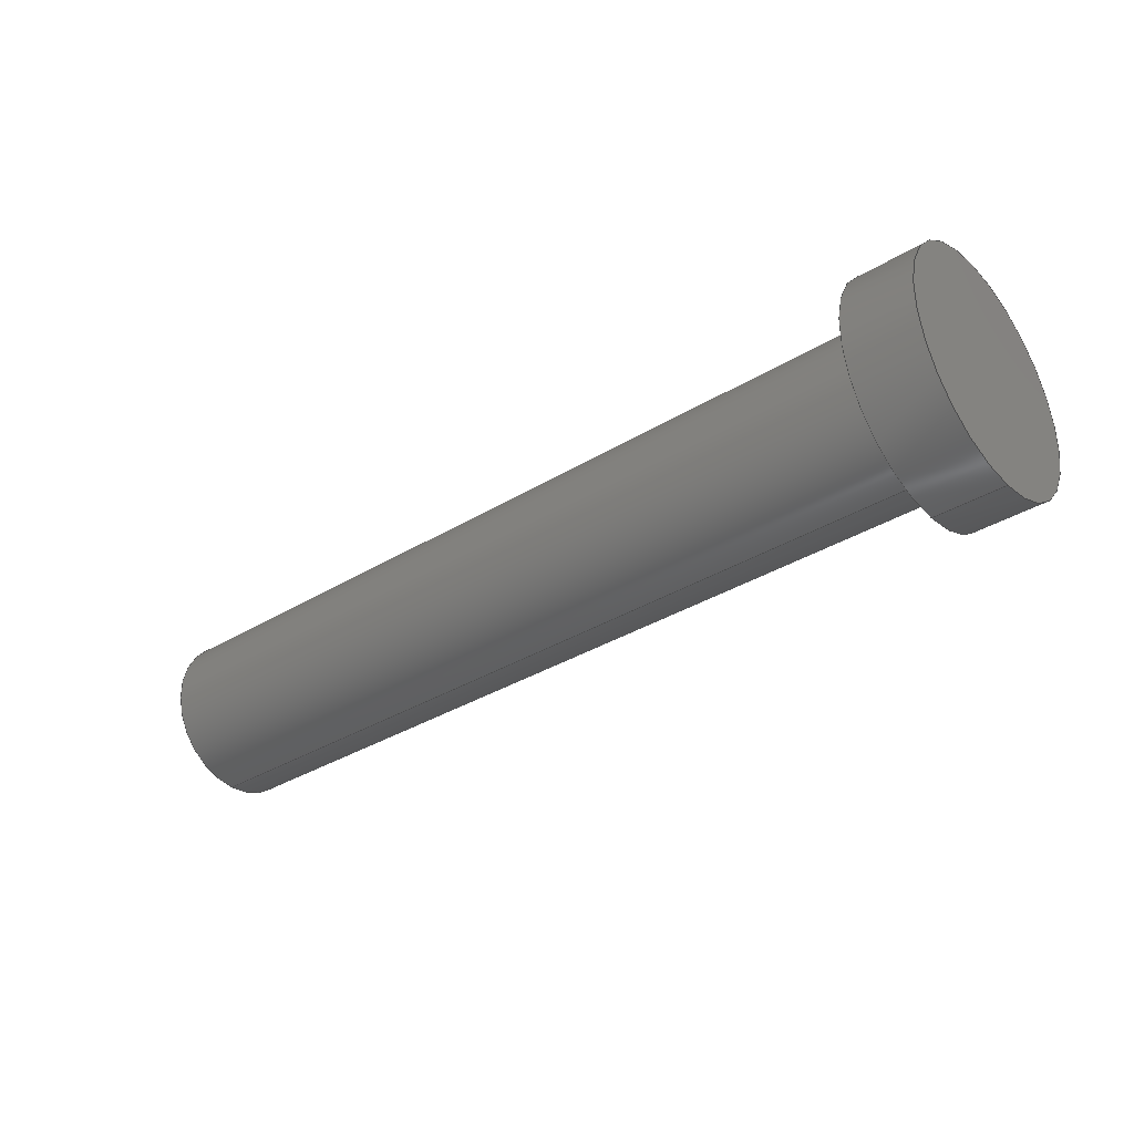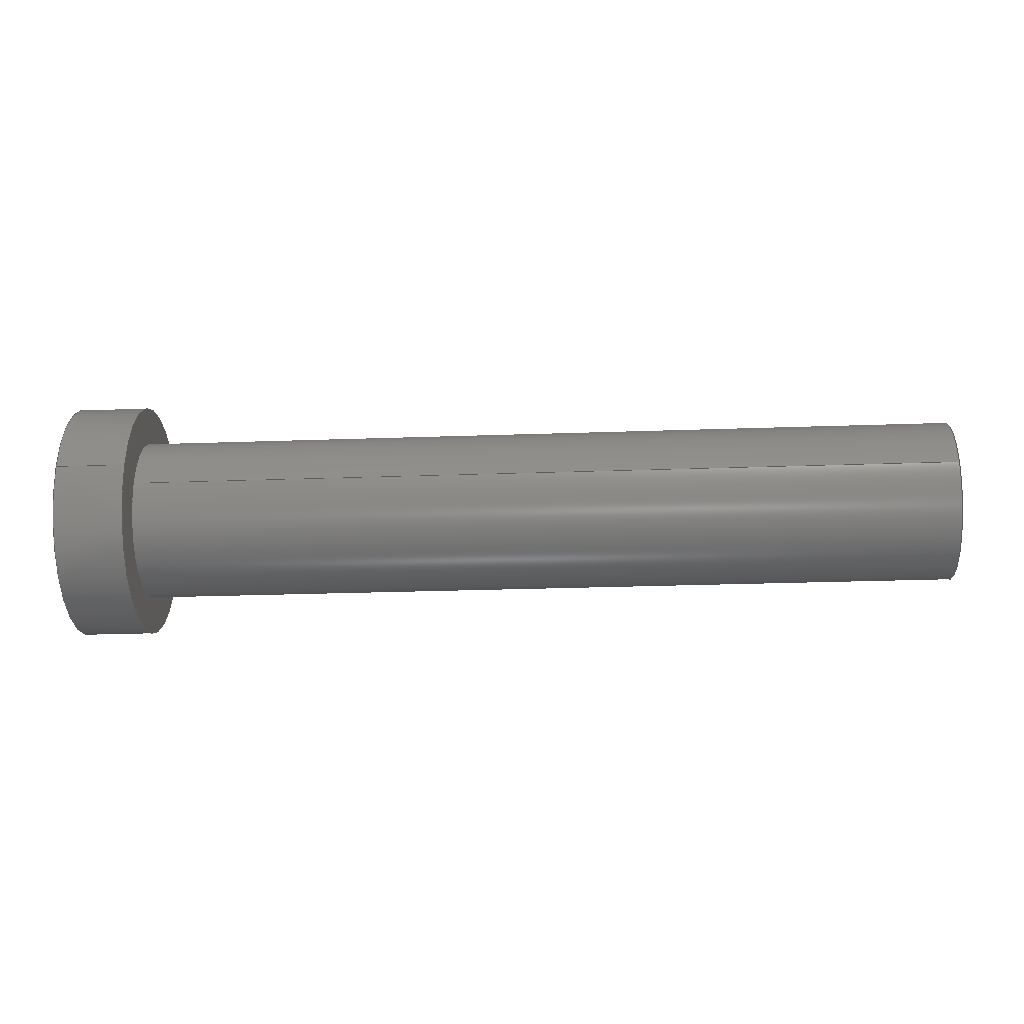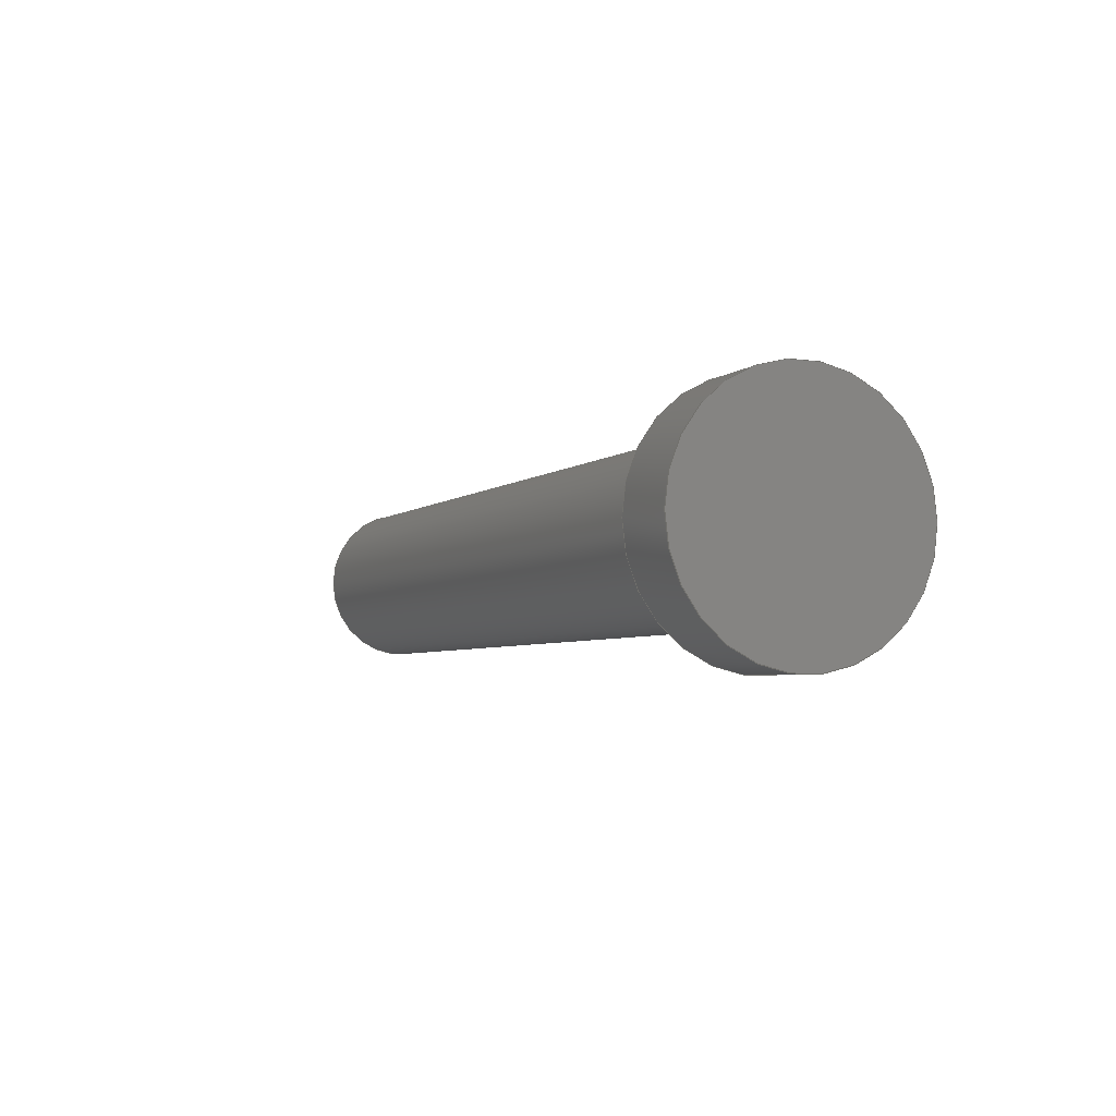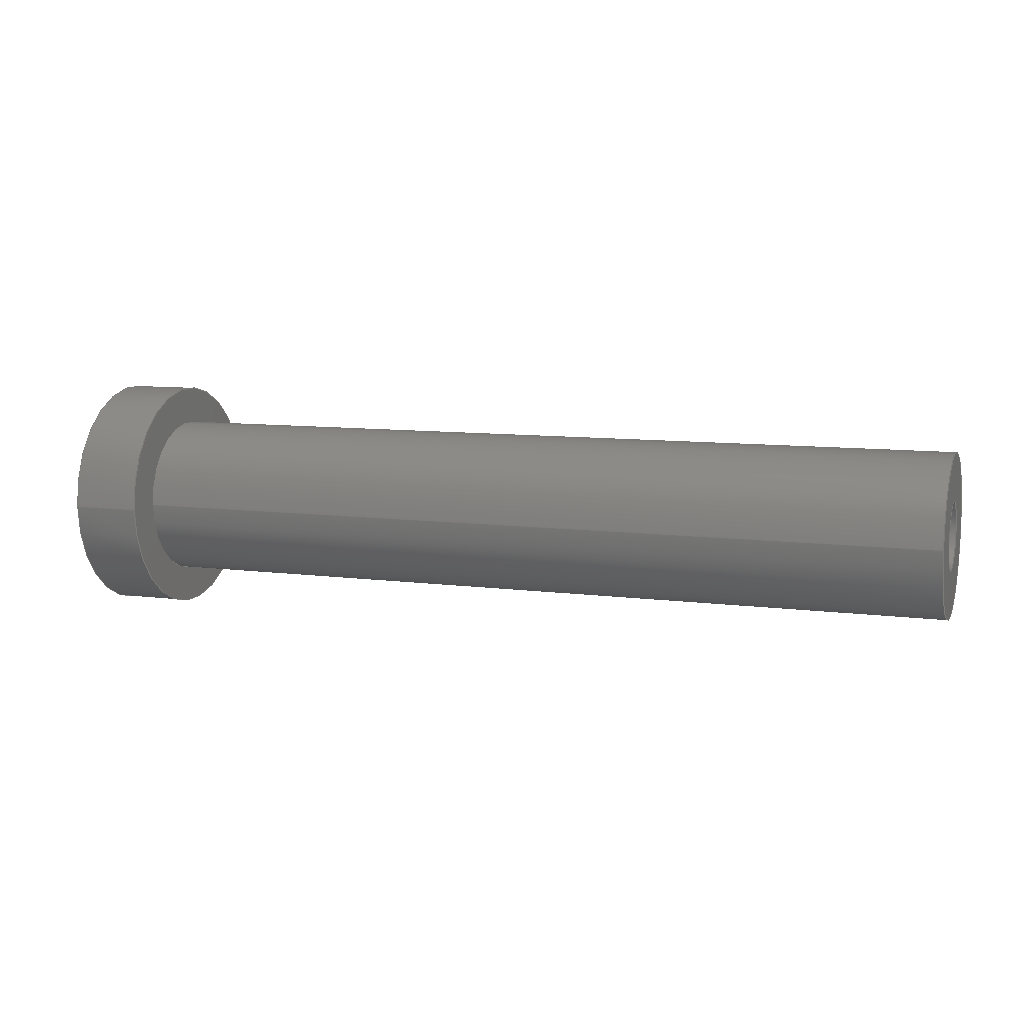
<metadata>
{"format":"step","ext":"step","renderer":"f3d","projection":"perspective","resolution":1024,"background":"white","views":[{"elev":-34.8,"azim":-140.8,"up":"+Y"},{"elev":-28.4,"azim":3.0,"up":"+Z"},{"elev":-4.4,"azim":-114.3,"up":"+Z"},{"elev":9.0,"azim":19.5,"up":"+Z"}]}
</metadata>
<code>
ISO-10303-21;
DATA;
#1 = APPLICATION_PROTOCOL_DEFINITION('international standard',
  'automotive_design',2000,#2);
#2 = APPLICATION_CONTEXT(
  'core data for automotive mechanical design processes');
#3 = SHAPE_DEFINITION_REPRESENTATION(#4,#10);
#4 = PRODUCT_DEFINITION_SHAPE('','',#5);
#5 = PRODUCT_DEFINITION('design','',#6,#9);
#6 = PRODUCT_DEFINITION_FORMATION('','',#7);
#7 = PRODUCT('вал','вал','',(#8));
#8 = PRODUCT_CONTEXT('',#2,'mechanical');
#9 = PRODUCT_DEFINITION_CONTEXT('part definition',#2,'design');
#10 = ADVANCED_BREP_SHAPE_REPRESENTATION('',(#11,#15),#293);
#11 = AXIS2_PLACEMENT_3D('',#12,#13,#14);
#12 = CARTESIAN_POINT('',(0,0,0));
#13 = DIRECTION('',(0,0,1));
#14 = DIRECTION('',(1,0,-0));
#15 = MANIFOLD_SOLID_BREP('',#16);
#16 = CLOSED_SHELL('',(#17,#54,#91,#146,#181,#236,#266));
#17 = ADVANCED_FACE('',(#18),#31,.T.);
#18 = FACE_BOUND('',#19,.T.);
#19 = EDGE_LOOP('',(#20));
#20 = ORIENTED_EDGE('',*,*,#21,.T.);
#21 = EDGE_CURVE('',#22,#22,#24,.T.);
#22 = VERTEX_POINT('',#23);
#23 = CARTESIAN_POINT('',(3,-6,15));
#24 = SURFACE_CURVE('',#25,(#30,#42),.PCURVE_S1);
#25 = CIRCLE('',#26,6);
#26 = AXIS2_PLACEMENT_3D('',#27,#28,#29);
#27 = CARTESIAN_POINT('',(3,0,15));
#28 = DIRECTION('',(-1,0,0));
#29 = DIRECTION('',(0,-1,0));
#30 = PCURVE('',#31,#36);
#31 = PLANE('',#32);
#32 = AXIS2_PLACEMENT_3D('',#33,#34,#35);
#33 = CARTESIAN_POINT('',(3,0,15));
#34 = DIRECTION('',(-1,-0,-0));
#35 = DIRECTION('',(0,-1,0));
#36 = DEFINITIONAL_REPRESENTATION('',(#37),#41);
#37 = CIRCLE('',#38,6);
#38 = AXIS2_PLACEMENT_2D('',#39,#40);
#39 = CARTESIAN_POINT('',(0,0));
#40 = DIRECTION('',(1,0));
#41 = ( GEOMETRIC_REPRESENTATION_CONTEXT(2) 
PARAMETRIC_REPRESENTATION_CONTEXT() REPRESENTATION_CONTEXT('2D SPACE',''
  ) );
#42 = PCURVE('',#43,#48);
#43 = CYLINDRICAL_SURFACE('',#44,6);
#44 = AXIS2_PLACEMENT_3D('',#45,#46,#47);
#45 = CARTESIAN_POINT('',(6.5,0,15));
#46 = DIRECTION('',(-1,-0,-0));
#47 = DIRECTION('',(0,-1,0));
#48 = DEFINITIONAL_REPRESENTATION('',(#49),#53);
#49 = LINE('',#50,#51);
#50 = CARTESIAN_POINT('',(0,3.5));
#51 = VECTOR('',#52,1);
#52 = DIRECTION('',(1,0));
#53 = ( GEOMETRIC_REPRESENTATION_CONTEXT(2) 
PARAMETRIC_REPRESENTATION_CONTEXT() REPRESENTATION_CONTEXT('2D SPACE',''
  ) );
#54 = ADVANCED_FACE('',(#55),#68,.F.);
#55 = FACE_BOUND('',#56,.T.);
#56 = EDGE_LOOP('',(#57));
#57 = ORIENTED_EDGE('',*,*,#58,.F.);
#58 = EDGE_CURVE('',#59,#59,#61,.T.);
#59 = VERTEX_POINT('',#60);
#60 = CARTESIAN_POINT('',(33.5,-1.7,15));
#61 = SURFACE_CURVE('',#62,(#67,#79),.PCURVE_S1);
#62 = CIRCLE('',#63,1.7);
#63 = AXIS2_PLACEMENT_3D('',#64,#65,#66);
#64 = CARTESIAN_POINT('',(33.5,0,15));
#65 = DIRECTION('',(-1,0,0));
#66 = DIRECTION('',(0,-1,0));
#67 = PCURVE('',#68,#73);
#68 = PLANE('',#69);
#69 = AXIS2_PLACEMENT_3D('',#70,#71,#72);
#70 = CARTESIAN_POINT('',(33.5,0,15));
#71 = DIRECTION('',(-1,-0,-0));
#72 = DIRECTION('',(-0,-1,-0));
#73 = DEFINITIONAL_REPRESENTATION('',(#74),#78);
#74 = CIRCLE('',#75,1.7);
#75 = AXIS2_PLACEMENT_2D('',#76,#77);
#76 = CARTESIAN_POINT('',(0,0));
#77 = DIRECTION('',(1,-0));
#78 = ( GEOMETRIC_REPRESENTATION_CONTEXT(2) 
PARAMETRIC_REPRESENTATION_CONTEXT() REPRESENTATION_CONTEXT('2D SPACE',''
  ) );
#79 = PCURVE('',#80,#85);
#80 = CYLINDRICAL_SURFACE('',#81,1.7);
#81 = AXIS2_PLACEMENT_3D('',#82,#83,#84);
#82 = CARTESIAN_POINT('',(33.5,0,15));
#83 = DIRECTION('',(1,0,0));
#84 = DIRECTION('',(0,-1,0));
#85 = DEFINITIONAL_REPRESENTATION('',(#86),#90);
#86 = LINE('',#87,#88);
#87 = CARTESIAN_POINT('',(-0,0));
#88 = VECTOR('',#89,1);
#89 = DIRECTION('',(-1,0));
#90 = ( GEOMETRIC_REPRESENTATION_CONTEXT(2) 
PARAMETRIC_REPRESENTATION_CONTEXT() REPRESENTATION_CONTEXT('2D SPACE',''
  ) );
#91 = ADVANCED_FACE('',(#92),#80,.F.);
#92 = FACE_BOUND('',#93,.T.);
#93 = EDGE_LOOP('',(#94,#95,#118,#145));
#94 = ORIENTED_EDGE('',*,*,#58,.T.);
#95 = ORIENTED_EDGE('',*,*,#96,.T.);
#96 = EDGE_CURVE('',#59,#97,#99,.T.);
#97 = VERTEX_POINT('',#98);
#98 = CARTESIAN_POINT('',(48.5,-1.7,15));
#99 = SEAM_CURVE('',#100,(#104,#111),.PCURVE_S1);
#100 = LINE('',#101,#102);
#101 = CARTESIAN_POINT('',(33.5,-1.7,15));
#102 = VECTOR('',#103,1);
#103 = DIRECTION('',(1,0,0));
#104 = PCURVE('',#80,#105);
#105 = DEFINITIONAL_REPRESENTATION('',(#106),#110);
#106 = LINE('',#107,#108);
#107 = CARTESIAN_POINT('',(-6.283,0));
#108 = VECTOR('',#109,1);
#109 = DIRECTION('',(-0,1));
#110 = ( GEOMETRIC_REPRESENTATION_CONTEXT(2) 
PARAMETRIC_REPRESENTATION_CONTEXT() REPRESENTATION_CONTEXT('2D SPACE',''
  ) );
#111 = PCURVE('',#80,#112);
#112 = DEFINITIONAL_REPRESENTATION('',(#113),#117);
#113 = LINE('',#114,#115);
#114 = CARTESIAN_POINT('',(-0,0));
#115 = VECTOR('',#116,1);
#116 = DIRECTION('',(-0,1));
#117 = ( GEOMETRIC_REPRESENTATION_CONTEXT(2) 
PARAMETRIC_REPRESENTATION_CONTEXT() REPRESENTATION_CONTEXT('2D SPACE',''
  ) );
#118 = ORIENTED_EDGE('',*,*,#119,.F.);
#119 = EDGE_CURVE('',#97,#97,#120,.T.);
#120 = SURFACE_CURVE('',#121,(#126,#133),.PCURVE_S1);
#121 = CIRCLE('',#122,1.7);
#122 = AXIS2_PLACEMENT_3D('',#123,#124,#125);
#123 = CARTESIAN_POINT('',(48.5,0,15));
#124 = DIRECTION('',(-1,0,0));
#125 = DIRECTION('',(0,-1,0));
#126 = PCURVE('',#80,#127);
#127 = DEFINITIONAL_REPRESENTATION('',(#128),#132);
#128 = LINE('',#129,#130);
#129 = CARTESIAN_POINT('',(-0,15));
#130 = VECTOR('',#131,1);
#131 = DIRECTION('',(-1,0));
#132 = ( GEOMETRIC_REPRESENTATION_CONTEXT(2) 
PARAMETRIC_REPRESENTATION_CONTEXT() REPRESENTATION_CONTEXT('2D SPACE',''
  ) );
#133 = PCURVE('',#134,#139);
#134 = PLANE('',#135);
#135 = AXIS2_PLACEMENT_3D('',#136,#137,#138);
#136 = CARTESIAN_POINT('',(48.5,0,15));
#137 = DIRECTION('',(-1,-0,-0));
#138 = DIRECTION('',(-0,-1,-0));
#139 = DEFINITIONAL_REPRESENTATION('',(#140),#144);
#140 = CIRCLE('',#141,1.7);
#141 = AXIS2_PLACEMENT_2D('',#142,#143);
#142 = CARTESIAN_POINT('',(0,0));
#143 = DIRECTION('',(1,-0));
#144 = ( GEOMETRIC_REPRESENTATION_CONTEXT(2) 
PARAMETRIC_REPRESENTATION_CONTEXT() REPRESENTATION_CONTEXT('2D SPACE',''
  ) );
#145 = ORIENTED_EDGE('',*,*,#96,.F.);
#146 = ADVANCED_FACE('',(#147,#150),#134,.F.);
#147 = FACE_BOUND('',#148,.T.);
#148 = EDGE_LOOP('',(#149));
#149 = ORIENTED_EDGE('',*,*,#119,.T.);
#150 = FACE_BOUND('',#151,.T.);
#151 = EDGE_LOOP('',(#152));
#152 = ORIENTED_EDGE('',*,*,#153,.F.);
#153 = EDGE_CURVE('',#154,#154,#156,.T.);
#154 = VERTEX_POINT('',#155);
#155 = CARTESIAN_POINT('',(48.5,-4.1,15));
#156 = SURFACE_CURVE('',#157,(#162,#169),.PCURVE_S1);
#157 = CIRCLE('',#158,4.1);
#158 = AXIS2_PLACEMENT_3D('',#159,#160,#161);
#159 = CARTESIAN_POINT('',(48.5,0,15));
#160 = DIRECTION('',(-1,0,0));
#161 = DIRECTION('',(0,-1,0));
#162 = PCURVE('',#134,#163);
#163 = DEFINITIONAL_REPRESENTATION('',(#164),#168);
#164 = CIRCLE('',#165,4.1);
#165 = AXIS2_PLACEMENT_2D('',#166,#167);
#166 = CARTESIAN_POINT('',(0,0));
#167 = DIRECTION('',(1,-0));
#168 = ( GEOMETRIC_REPRESENTATION_CONTEXT(2) 
PARAMETRIC_REPRESENTATION_CONTEXT() REPRESENTATION_CONTEXT('2D SPACE',''
  ) );
#169 = PCURVE('',#170,#175);
#170 = CYLINDRICAL_SURFACE('',#171,4.1);
#171 = AXIS2_PLACEMENT_3D('',#172,#173,#174);
#172 = CARTESIAN_POINT('',(48.5,0,15));
#173 = DIRECTION('',(-1,-0,-0));
#174 = DIRECTION('',(0,-1,0));
#175 = DEFINITIONAL_REPRESENTATION('',(#176),#180);
#176 = LINE('',#177,#178);
#177 = CARTESIAN_POINT('',(0,0));
#178 = VECTOR('',#179,1);
#179 = DIRECTION('',(1,0));
#180 = ( GEOMETRIC_REPRESENTATION_CONTEXT(2) 
PARAMETRIC_REPRESENTATION_CONTEXT() REPRESENTATION_CONTEXT('2D SPACE',''
  ) );
#181 = ADVANCED_FACE('',(#182),#170,.T.);
#182 = FACE_BOUND('',#183,.T.);
#183 = EDGE_LOOP('',(#184,#185,#208,#235));
#184 = ORIENTED_EDGE('',*,*,#153,.T.);
#185 = ORIENTED_EDGE('',*,*,#186,.T.);
#186 = EDGE_CURVE('',#154,#187,#189,.T.);
#187 = VERTEX_POINT('',#188);
#188 = CARTESIAN_POINT('',(6.5,-4.1,15));
#189 = SEAM_CURVE('',#190,(#194,#201),.PCURVE_S1);
#190 = LINE('',#191,#192);
#191 = CARTESIAN_POINT('',(48.5,-4.1,15));
#192 = VECTOR('',#193,1);
#193 = DIRECTION('',(-1,0,0));
#194 = PCURVE('',#170,#195);
#195 = DEFINITIONAL_REPRESENTATION('',(#196),#200);
#196 = LINE('',#197,#198);
#197 = CARTESIAN_POINT('',(6.283,0));
#198 = VECTOR('',#199,1);
#199 = DIRECTION('',(0,1));
#200 = ( GEOMETRIC_REPRESENTATION_CONTEXT(2) 
PARAMETRIC_REPRESENTATION_CONTEXT() REPRESENTATION_CONTEXT('2D SPACE',''
  ) );
#201 = PCURVE('',#170,#202);
#202 = DEFINITIONAL_REPRESENTATION('',(#203),#207);
#203 = LINE('',#204,#205);
#204 = CARTESIAN_POINT('',(0,0));
#205 = VECTOR('',#206,1);
#206 = DIRECTION('',(0,1));
#207 = ( GEOMETRIC_REPRESENTATION_CONTEXT(2) 
PARAMETRIC_REPRESENTATION_CONTEXT() REPRESENTATION_CONTEXT('2D SPACE',''
  ) );
#208 = ORIENTED_EDGE('',*,*,#209,.F.);
#209 = EDGE_CURVE('',#187,#187,#210,.T.);
#210 = SURFACE_CURVE('',#211,(#216,#223),.PCURVE_S1);
#211 = CIRCLE('',#212,4.1);
#212 = AXIS2_PLACEMENT_3D('',#213,#214,#215);
#213 = CARTESIAN_POINT('',(6.5,0,15));
#214 = DIRECTION('',(-1,0,0));
#215 = DIRECTION('',(0,-1,0));
#216 = PCURVE('',#170,#217);
#217 = DEFINITIONAL_REPRESENTATION('',(#218),#222);
#218 = LINE('',#219,#220);
#219 = CARTESIAN_POINT('',(0,42));
#220 = VECTOR('',#221,1);
#221 = DIRECTION('',(1,0));
#222 = ( GEOMETRIC_REPRESENTATION_CONTEXT(2) 
PARAMETRIC_REPRESENTATION_CONTEXT() REPRESENTATION_CONTEXT('2D SPACE',''
  ) );
#223 = PCURVE('',#224,#229);
#224 = PLANE('',#225);
#225 = AXIS2_PLACEMENT_3D('',#226,#227,#228);
#226 = CARTESIAN_POINT('',(6.5,0,15));
#227 = DIRECTION('',(-1,-0,-0));
#228 = DIRECTION('',(-0,-1,-0));
#229 = DEFINITIONAL_REPRESENTATION('',(#230),#234);
#230 = CIRCLE('',#231,4.1);
#231 = AXIS2_PLACEMENT_2D('',#232,#233);
#232 = CARTESIAN_POINT('',(0,0));
#233 = DIRECTION('',(1,-0));
#234 = ( GEOMETRIC_REPRESENTATION_CONTEXT(2) 
PARAMETRIC_REPRESENTATION_CONTEXT() REPRESENTATION_CONTEXT('2D SPACE',''
  ) );
#235 = ORIENTED_EDGE('',*,*,#186,.F.);
#236 = ADVANCED_FACE('',(#237,#240),#224,.F.);
#237 = FACE_BOUND('',#238,.T.);
#238 = EDGE_LOOP('',(#239));
#239 = ORIENTED_EDGE('',*,*,#209,.T.);
#240 = FACE_BOUND('',#241,.T.);
#241 = EDGE_LOOP('',(#242));
#242 = ORIENTED_EDGE('',*,*,#243,.F.);
#243 = EDGE_CURVE('',#244,#244,#246,.T.);
#244 = VERTEX_POINT('',#245);
#245 = CARTESIAN_POINT('',(6.5,-6,15));
#246 = SURFACE_CURVE('',#247,(#252,#259),.PCURVE_S1);
#247 = CIRCLE('',#248,6);
#248 = AXIS2_PLACEMENT_3D('',#249,#250,#251);
#249 = CARTESIAN_POINT('',(6.5,0,15));
#250 = DIRECTION('',(-1,0,0));
#251 = DIRECTION('',(0,-1,0));
#252 = PCURVE('',#224,#253);
#253 = DEFINITIONAL_REPRESENTATION('',(#254),#258);
#254 = CIRCLE('',#255,6);
#255 = AXIS2_PLACEMENT_2D('',#256,#257);
#256 = CARTESIAN_POINT('',(0,0));
#257 = DIRECTION('',(1,-0));
#258 = ( GEOMETRIC_REPRESENTATION_CONTEXT(2) 
PARAMETRIC_REPRESENTATION_CONTEXT() REPRESENTATION_CONTEXT('2D SPACE',''
  ) );
#259 = PCURVE('',#43,#260);
#260 = DEFINITIONAL_REPRESENTATION('',(#261),#265);
#261 = LINE('',#262,#263);
#262 = CARTESIAN_POINT('',(0,0));
#263 = VECTOR('',#264,1);
#264 = DIRECTION('',(1,0));
#265 = ( GEOMETRIC_REPRESENTATION_CONTEXT(2) 
PARAMETRIC_REPRESENTATION_CONTEXT() REPRESENTATION_CONTEXT('2D SPACE',''
  ) );
#266 = ADVANCED_FACE('',(#267),#43,.T.);
#267 = FACE_BOUND('',#268,.T.);
#268 = EDGE_LOOP('',(#269,#270,#291,#292));
#269 = ORIENTED_EDGE('',*,*,#243,.T.);
#270 = ORIENTED_EDGE('',*,*,#271,.T.);
#271 = EDGE_CURVE('',#244,#22,#272,.T.);
#272 = SEAM_CURVE('',#273,(#277,#284),.PCURVE_S1);
#273 = LINE('',#274,#275);
#274 = CARTESIAN_POINT('',(6.5,-6,15));
#275 = VECTOR('',#276,1);
#276 = DIRECTION('',(-1,0,0));
#277 = PCURVE('',#43,#278);
#278 = DEFINITIONAL_REPRESENTATION('',(#279),#283);
#279 = LINE('',#280,#281);
#280 = CARTESIAN_POINT('',(6.283,0));
#281 = VECTOR('',#282,1);
#282 = DIRECTION('',(0,1));
#283 = ( GEOMETRIC_REPRESENTATION_CONTEXT(2) 
PARAMETRIC_REPRESENTATION_CONTEXT() REPRESENTATION_CONTEXT('2D SPACE',''
  ) );
#284 = PCURVE('',#43,#285);
#285 = DEFINITIONAL_REPRESENTATION('',(#286),#290);
#286 = LINE('',#287,#288);
#287 = CARTESIAN_POINT('',(0,0));
#288 = VECTOR('',#289,1);
#289 = DIRECTION('',(0,1));
#290 = ( GEOMETRIC_REPRESENTATION_CONTEXT(2) 
PARAMETRIC_REPRESENTATION_CONTEXT() REPRESENTATION_CONTEXT('2D SPACE',''
  ) );
#291 = ORIENTED_EDGE('',*,*,#21,.F.);
#292 = ORIENTED_EDGE('',*,*,#271,.F.);
#293 = ( GEOMETRIC_REPRESENTATION_CONTEXT(3) 
GLOBAL_UNCERTAINTY_ASSIGNED_CONTEXT((#297)) GLOBAL_UNIT_ASSIGNED_CONTEXT
((#294,#295,#296)) REPRESENTATION_CONTEXT('Context #1',
  '3D Context with UNIT and UNCERTAINTY') );
#294 = ( LENGTH_UNIT() NAMED_UNIT(*) SI_UNIT(.MILLI.,.METRE.) );
#295 = ( NAMED_UNIT(*) PLANE_ANGLE_UNIT() SI_UNIT($,.RADIAN.) );
#296 = ( NAMED_UNIT(*) SI_UNIT($,.STERADIAN.) SOLID_ANGLE_UNIT() );
#297 = UNCERTAINTY_MEASURE_WITH_UNIT(LENGTH_MEASURE(1e-07),#294,
  'distance_accuracy_value','confusion accuracy');
#298 = PRODUCT_RELATED_PRODUCT_CATEGORY('part',$,(#7));
#299 = MECHANICAL_DESIGN_GEOMETRIC_PRESENTATION_REPRESENTATION('',(#300)
  ,#293);
#300 = STYLED_ITEM('color',(#301),#15);
#301 = PRESENTATION_STYLE_ASSIGNMENT((#302,#308));
#302 = SURFACE_STYLE_USAGE(.BOTH.,#303);
#303 = SURFACE_SIDE_STYLE('',(#304));
#304 = SURFACE_STYLE_FILL_AREA(#305);
#305 = FILL_AREA_STYLE('',(#306));
#306 = FILL_AREA_STYLE_COLOUR('',#307);
#307 = COLOUR_RGB('',0.8,0.8,0.8);
#308 = CURVE_STYLE('',#309,POSITIVE_LENGTH_MEASURE(0.1),#310);
#309 = DRAUGHTING_PRE_DEFINED_CURVE_FONT('continuous');
#310 = COLOUR_RGB('',0.09804,0.09804,
  0.09804);
ENDSEC;
END-ISO-10303-21;

</code>
